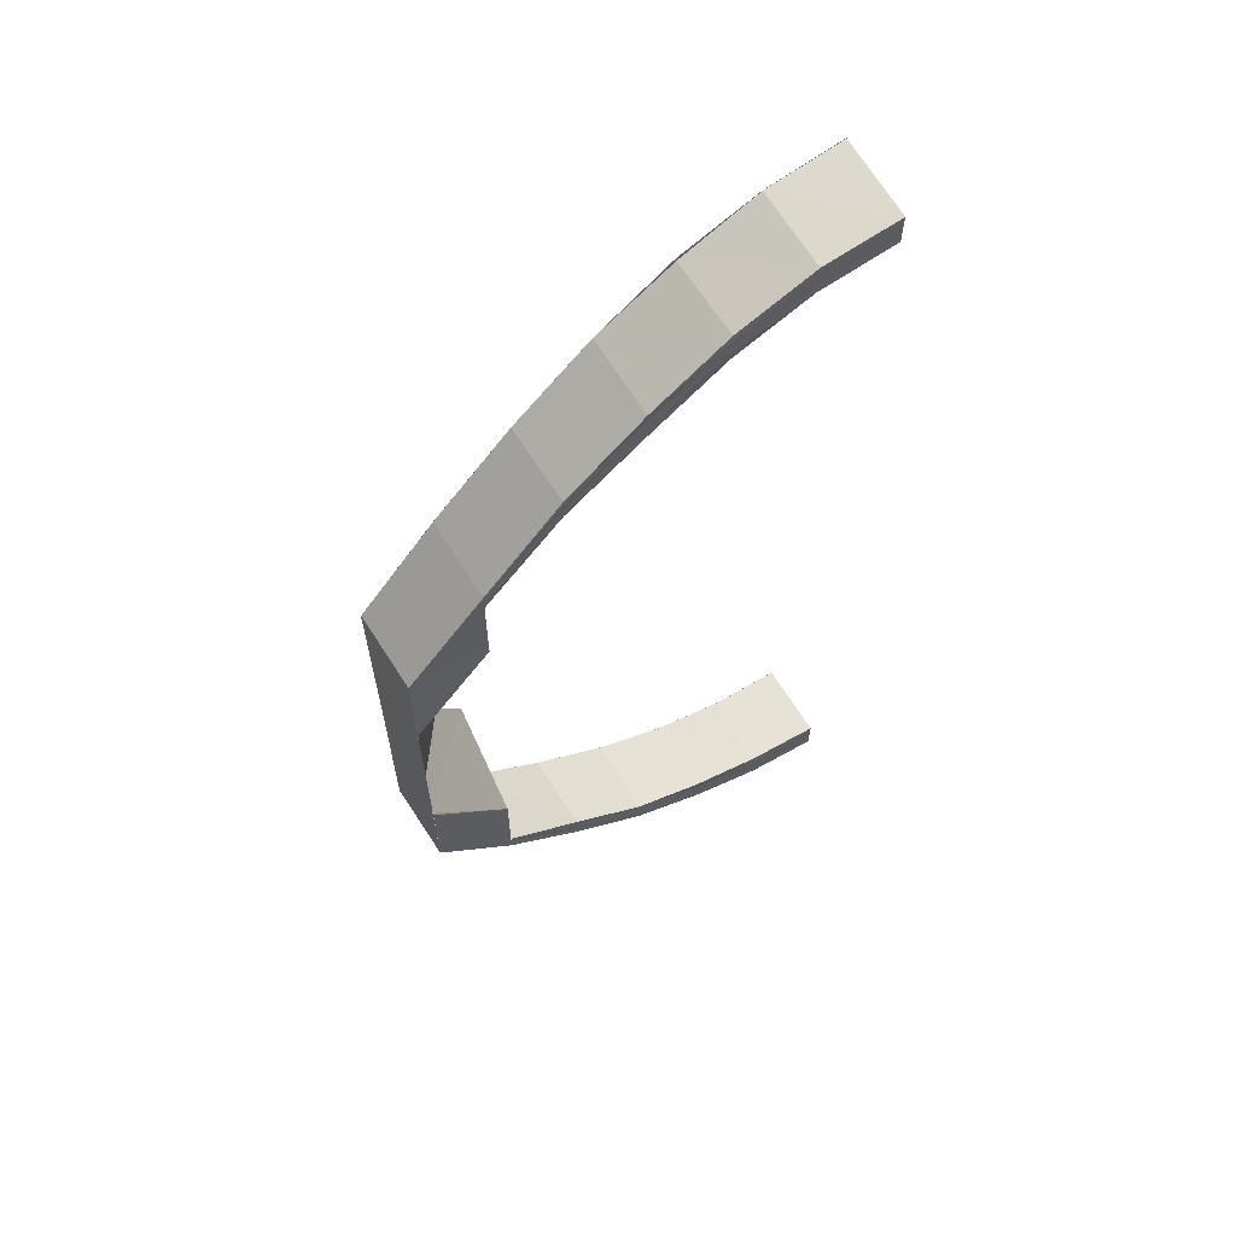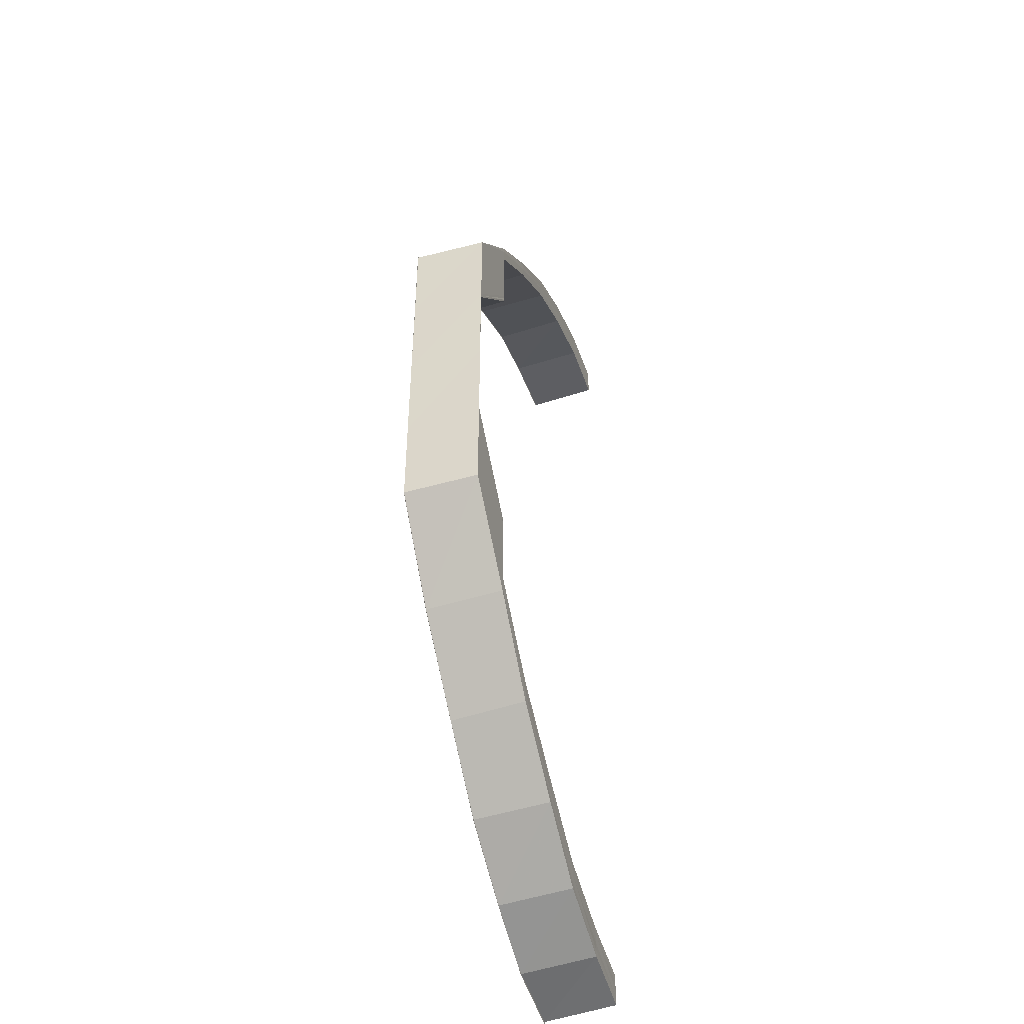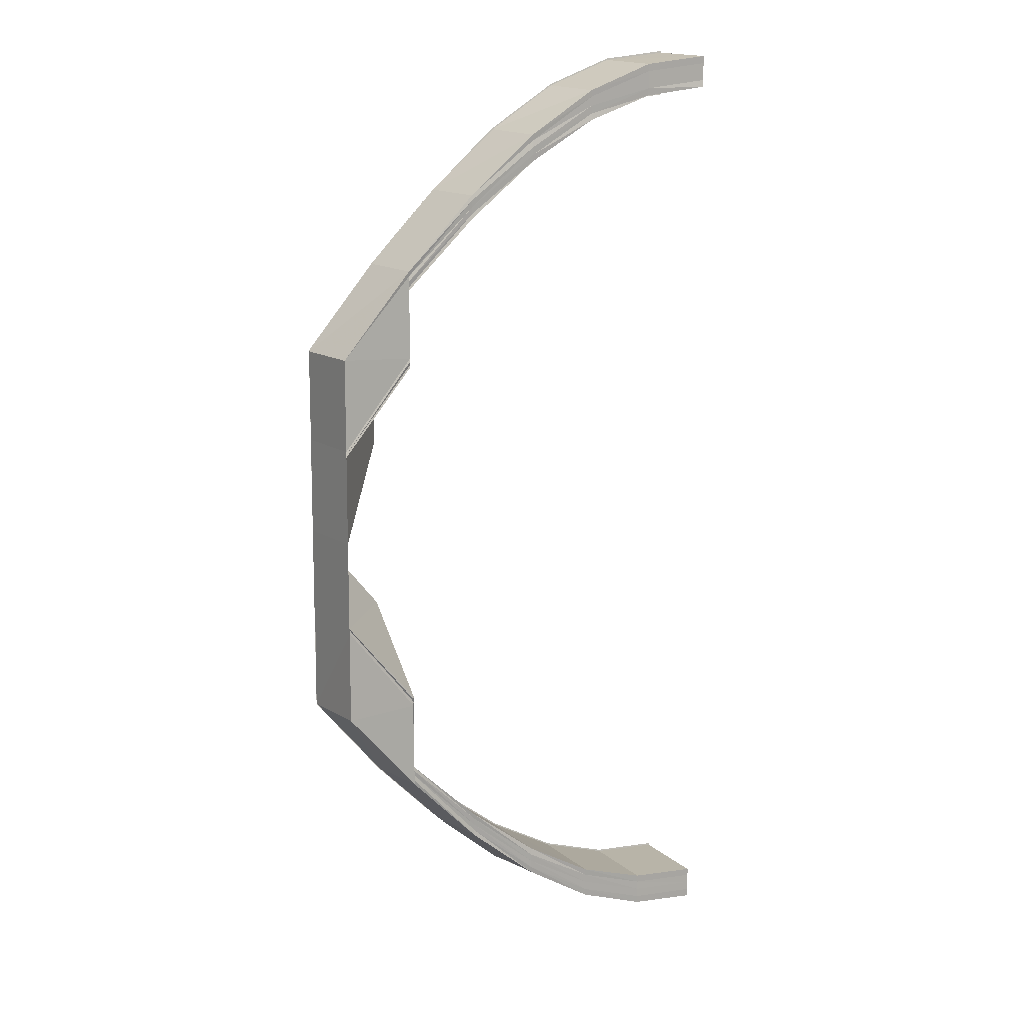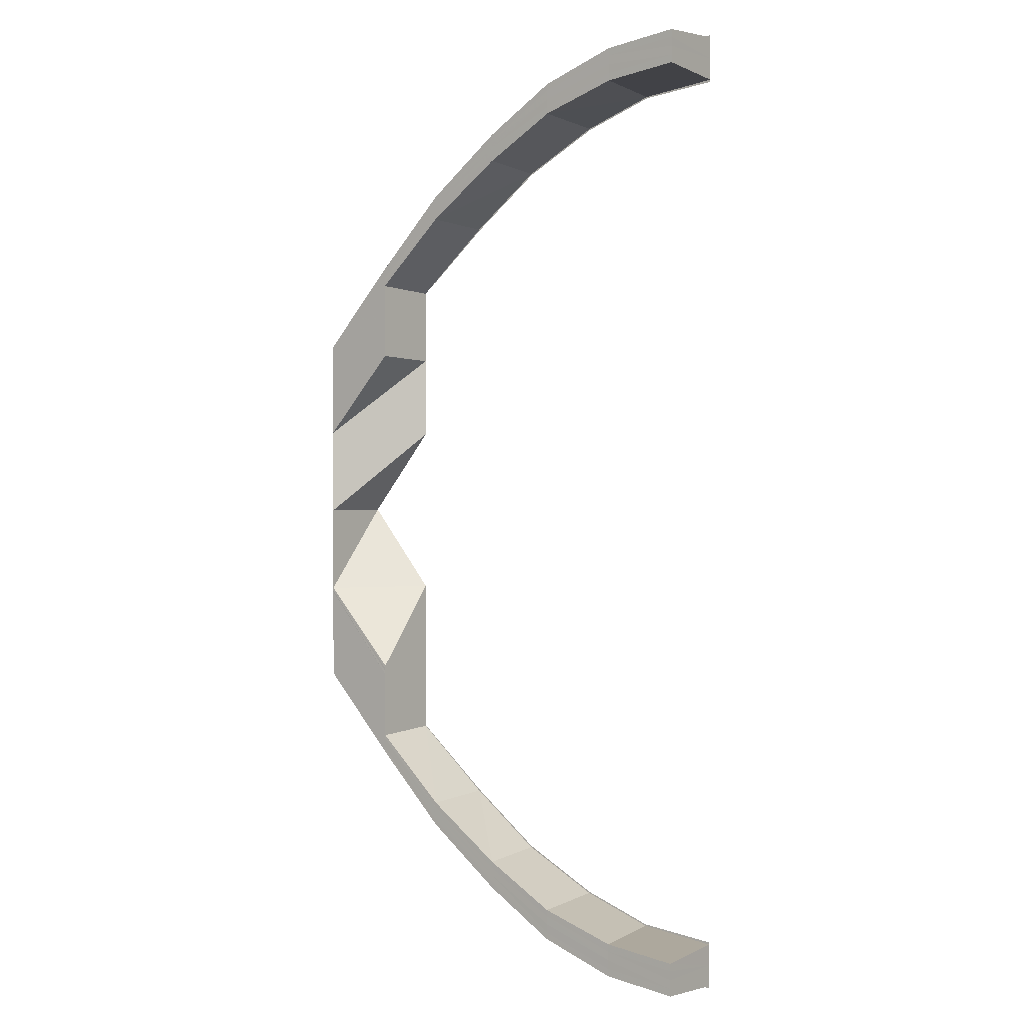
<metadata>
{"format":"obj","ext":"obj","renderer":"f3d","projection":"perspective","resolution":1024,"background":"white","views":[{"elev":63.7,"azim":-32.8,"up":"+Z"},{"elev":-46.6,"azim":-72.7,"up":"+Z"},{"elev":11.9,"azim":-34.2,"up":"+Z"},{"elev":1.0,"azim":36.5,"up":"+Z"}]}
</metadata>
<code>
o 19107
v 2163 1871 13.46
v 2163 1871 13.46
v 2163 1871 13.46
v 2163 1871 13.46
v 2163 1871 13.46
v 2163 1871 13.46
v 2163 1871 13.46
v 2163 1871 13.46
v 2163 1871 13.46
v 2163 1871 13.46
v 2163 1871 13.46
v 2163 1871 13.45
v 2163 1871 13.46
v 2163 1871 13.45
v 2163 1871 13.45
v 2163 1871 13.46
v 2163 1871 13.46
v 2163 1871 13.45
v 2163 1871 13.45
v 2163 1871 13.46
v 2163 1871 13.45
v 2163 1871 13.46
v 2163 1871 13.46
v 2163 1871 13.46
v 2163 1871 13.45
v 2163 1871 13.45
v 2163 1871 13.44
v 2163 1871 13.44
v 2163 1871 13.43
v 2163 1871 13.43
v 2163 1871 13.42
v 2163 1871 13.42
v 2163 1871 13.41
v 2163 1871 13.41
v 2163 1871 13.42
v 2163 1871 13.4
v 2163 1871 13.41
v 2163 1871 13.4
v 2163 1871 13.4
v 2163 1871 13.4
v 2163 1871 13.41
v 2163 1871 13.41
v 2163 1871 13.41
v 2163 1871 13.41
v 2163 1871 13.42
v 2163 1871 13.42
v 2163 1871 13.41
v 2163 1871 13.42
v 2163 1871 13.41
v 2163 1871 13.42
v 2163 1871 13.41
v 2163 1871 13.42
v 2163 1871 13.42
v 2163 1871 13.41
v 2163 1871 13.43
v 2163 1871 13.43
v 2163 1871 13.43
v 2163 1871 13.43
v 2163 1871 13.42
v 2163 1871 13.43
v 2163 1871 13.44
v 2163 1871 13.42
v 2163 1871 13.41
v 2163 1871 13.41
v 2163 1871 13.41
v 2163 1871 13.4
v 2163 1871 13.44
v 2163 1871 13.44
v 2163 1871 13.44
v 2163 1871 13.44
v 2163 1871 13.44
v 2163 1871 13.44
v 2163 1871 13.45
v 2163 1871 13.45
v 2163 1871 13.44
v 2163 1871 13.44
v 2163 1871 13.45
v 2163 1871 13.45
v 2163 1871 13.45
v 2163 1871 13.45
v 2163 1871 13.45
v 2163 1871 13.45
v 2163 1871 13.45
v 2163 1871 13.45
v 2163 1871 13.45
v 2163 1871 13.45
v 2163 1871 13.45
v 2163 1871 13.45
v 2163 1871 13.45
v 2163 1871 13.45
v 2163 1871 13.46
v 2163 1871 13.45
v 2163 1871 13.45
v 2163 1871 13.45
v 2163 1871 13.45
v 2163 1871 13.45
v 2163 1871 13.44
v 2163 1871 13.44
v 2163 1871 13.43
v 2163 1871 13.44
v 2163 1871 13.45
v 2163 1871 13.46
v 2163 1871 13.46
v 2163 1871 13.45
v 2163 1871 13.45
v 2163 1871 13.45
v 2163 1871 13.45
v 2163 1871 13.45
v 2163 1871 13.45
v 2163 1871 13.45
v 2163 1871 13.45
v 2163 1871 13.45
v 2163 1871 13.45
v 2163 1871 13.45
v 2163 1871 13.45
v 2163 1871 13.46
v 2163 1871 13.44
v 2163 1871 13.45
v 2163 1871 13.45
v 2163 1871 13.44
v 2163 1871 13.45
v 2163 1871 13.46
v 2163 1871 13.45
v 2163 1871 13.46
v 2163 1871 13.46
v 2163 1871 13.46
v 2163 1871 13.46
v 2163 1871 13.46
v 2163 1871 13.46
v 2163 1871 13.46
v 2163 1871 13.46
v 2163 1871 13.46
v 2163 1871 13.46
v 2163 1871 13.46
v 2163 1871 13.45
v 2163 1871 13.45
v 2163 1871 13.45
v 2163 1871 13.45
v 2163 1871 13.45
v 2163 1871 13.45
v 2163 1871 13.44
v 2163 1871 13.44
v 2163 1871 13.44
v 2163 1871 13.44
v 2163 1871 13.44
v 2163 1871 13.44
v 2163 1871 13.43
v 2163 1871 13.44
v 2163 1871 13.44
v 2163 1871 13.43
v 2163 1871 13.44
v 2163 1871 13.43
v 2163 1871 13.44
v 2163 1871 13.43
v 2163 1871 13.44
v 2163 1871 13.43
v 2163 1871 13.44
v 2163 1871 13.43
v 2163 1871 13.44
v 2163 1871 13.43
v 2163 1871 13.44
v 2163 1871 13.43
v 2163 1871 13.43
v 2163 1871 13.43
v 2163 1871 13.42
v 2163 1871 13.42
v 2163 1871 13.43
v 2163 1871 13.43
v 2163 1871 13.42
v 2163 1871 13.42
v 2163 1871 13.42
v 2163 1871 13.41
v 2163 1871 13.41
v 2163 1871 13.42
v 2163 1871 13.41
v 2163 1871 13.42
v 2163 1871 13.42
v 2163 1871 13.46
v 2163 1871 13.46
v 2163 1871 13.46
v 2163 1871 13.46
v 2163 1871 13.46
v 2163 1871 13.46
v 2163 1871 13.46
v 2163 1871 13.46
v 2163 1871 13.46
v 2163 1871 13.46
v 2163 1871 13.46
v 2163 1871 13.46
v 2163 1871 13.45
v 2163 1871 13.45
v 2163 1871 13.46
v 2163 1871 13.46
v 2163 1871 13.45
v 2163 1871 13.46
v 2163 1871 13.44
v 2163 1871 13.45
v 2163 1871 13.45
v 2163 1871 13.45
v 2163 1871 13.44
v 2163 1871 13.45
v 2163 1871 13.43
v 2163 1871 13.44
v 2163 1871 13.42
v 2163 1871 13.43
v 2163 1871 13.42
v 2163 1871 13.43
v 2163 1871 13.43
v 2163 1871 13.43
v 2163 1871 13.44
v 2163 1871 13.45
v 2163 1871 13.44
v 2163 1871 13.45
v 2163 1871 13.44
v 2163 1871 13.43
v 2163 1871 13.45
v 2163 1871 13.44
v 2163 1871 13.43
v 2163 1871 13.43
v 2163 1871 13.44
v 2163 1871 13.45
v 2163 1871 13.45
v 2163 1871 13.45
v 2163 1871 13.45
v 2163 1871 13.45
v 2163 1871 13.45
v 2163 1871 13.46
v 2163 1871 13.46
v 2163 1871 13.46
v 2163 1871 13.46
v 2163 1871 13.45
v 2163 1871 13.46
v 2163 1871 13.46
v 2163 1871 13.46
v 2163 1871 13.46
v 2163 1871 13.46
v 2163 1871 13.46
v 2163 1871 13.46
v 2163 1871 13.46
v 2163 1871 13.45
v 2163 1871 13.46
v 2163 1871 13.4
v 2163 1871 13.38
v 2163 1871 13.4
v 2163 1871 13.38
v 2163 1871 13.38
v 2163 1871 13.38
v 2163 1871 13.38
v 2163 1871 13.37
v 2163 1871 13.38
v 2163 1871 13.37
v 2163 1871 13.37
v 2163 1871 13.37
v 2163 1871 13.36
v 2163 1871 13.37
v 2163 1871 13.37
v 2163 1871 13.36
v 2163 1871 13.37
v 2163 1871 13.35
v 2163 1871 13.36
v 2163 1871 13.36
v 2163 1871 13.36
v 2163 1871 13.35
v 2163 1871 13.36
v 2163 1871 13.34
v 2163 1871 13.35
v 2163 1871 13.34
v 2163 1871 13.34
v 2163 1871 13.35
v 2163 1871 13.33
v 2163 1871 13.34
v 2163 1871 13.34
v 2163 1871 13.34
v 2163 1871 13.33
v 2163 1871 13.34
v 2163 1871 13.33
v 2163 1871 13.34
v 2163 1871 13.33
v 2163 1871 13.33
v 2163 1871 13.33
v 2163 1871 13.33
v 2163 1871 13.33
v 2163 1871 13.33
v 2163 1871 13.33
v 2163 1871 13.33
v 2163 1871 13.33
v 2163 1871 13.33
v 2163 1871 13.33
v 2163 1871 13.33
v 2163 1871 13.33
v 2163 1871 13.34
v 2163 1871 13.33
v 2163 1871 13.34
v 2163 1871 13.34
v 2163 1871 13.35
v 2163 1871 13.35
v 2163 1871 13.36
v 2163 1871 13.36
v 2163 1871 13.37
v 2163 1871 13.33
v 2163 1871 13.33
v 2163 1871 13.33
v 2163 1871 13.33
v 2163 1871 13.33
v 2163 1871 13.33
v 2163 1871 13.33
v 2163 1871 13.33
v 2163 1871 13.33
v 2163 1871 13.33
v 2163 1871 13.33
v 2163 1871 13.33
v 2163 1871 13.33
v 2163 1871 13.33
v 2163 1871 13.33
v 2163 1871 13.33
v 2163 1871 13.34
v 2163 1871 13.34
v 2163 1871 13.33
v 2163 1871 13.33
v 2163 1871 13.34
v 2163 1871 13.34
v 2163 1871 13.34
v 2163 1871 13.34
v 2163 1871 13.33
v 2163 1871 13.34
v 2163 1871 13.34
v 2163 1871 13.33
v 2163 1871 13.33
v 2163 1871 13.33
v 2163 1871 13.35
v 2163 1871 13.36
v 2163 1871 13.34
v 2163 1871 13.34
v 2163 1871 13.34
v 2163 1871 13.34
v 2163 1871 13.35
v 2163 1871 13.36
v 2163 1871 13.37
v 2163 1871 13.36
v 2163 1871 13.36
v 2163 1871 13.37
v 2163 1871 13.37
v 2163 1871 13.37
v 2163 1871 13.36
v 2163 1871 13.37
v 2163 1871 13.38
v 2163 1871 13.38
v 2163 1871 13.37
v 2163 1871 13.38
v 2163 1871 13.37
v 2163 1871 13.38
v 2163 1871 13.37
v 2163 1871 13.37
v 2163 1871 13.36
v 2163 1871 13.36
v 2163 1871 13.37
v 2163 1871 13.36
v 2163 1871 13.35
v 2163 1871 13.34
v 2163 1871 13.35
v 2163 1871 13.34
v 2163 1871 13.35
v 2163 1871 13.34
v 2163 1871 13.34
v 2163 1871 13.37
v 2163 1871 13.38
v 2163 1871 13.4
v 2163 1871 13.38
v 2163 1871 13.37
v 2163 1871 13.38
v 2163 1871 13.37
v 2163 1871 13.38
v 2163 1871 13.37
v 2163 1871 13.38
v 2163 1871 13.37
v 2163 1871 13.36
v 2163 1871 13.35
v 2163 1871 13.36
v 2163 1871 13.34
v 2163 1871 13.35
v 2163 1871 13.36
v 2163 1871 13.35
v 2163 1871 13.36
v 2163 1871 13.34
v 2163 1871 13.34
v 2163 1871 13.35
v 2163 1871 13.34
v 2163 1871 13.35
v 2163 1871 13.36
v 2163 1871 13.34
v 2163 1871 13.33
v 2163 1871 13.34
v 2163 1871 13.34
v 2163 1871 13.35
v 2163 1871 13.35
v 2163 1871 13.36
v 2163 1871 13.35
v 2163 1871 13.35
v 2163 1871 13.36
v 2163 1871 13.36
v 2163 1871 13.35
v 2163 1871 13.35
v 2163 1871 13.35
v 2163 1871 13.35
v 2163 1871 13.34
v 2163 1871 13.35
v 2163 1871 13.34
v 2163 1871 13.34
v 2163 1871 13.35
v 2163 1871 13.35
v 2163 1871 13.34
v 2163 1871 13.34
v 2163 1871 13.34
v 2163 1871 13.34
v 2163 1871 13.34
v 2163 1871 13.34
v 2163 1871 13.34
v 2163 1871 13.34
v 2163 1871 13.34
v 2163 1871 13.34
v 2163 1871 13.33
v 2163 1871 13.34
v 2163 1871 13.34
v 2163 1871 13.34
v 2163 1871 13.33
v 2163 1871 13.33
v 2163 1871 13.34
v 2163 1871 13.34
v 2163 1871 13.33
v 2163 1871 13.33
v 2163 1871 13.33
v 2163 1871 13.34
v 2163 1871 13.33
v 2163 1871 13.34
v 2163 1871 13.34
v 2163 1871 13.34
v 2163 1871 13.34
v 2163 1871 13.33
v 2163 1871 13.33
v 2163 1871 13.33
v 2163 1871 13.33
v 2163 1871 13.33
v 2163 1871 13.34
v 2163 1871 13.34
v 2163 1871 13.36
v 2163 1871 13.35
v 2163 1871 13.36
v 2163 1871 13.35
v 2163 1871 13.36
v 2163 1871 13.36
v 2163 1871 13.36
v 2163 1871 13.35
v 2163 1871 13.35
v 2163 1871 13.36
v 2163 1871 13.35
v 2163 1871 13.35
v 2163 1871 13.35
v 2163 1871 13.35
v 2163 1871 13.35
v 2163 1871 13.36
v 2163 1871 13.34
v 2163 1871 13.34
v 2163 1871 13.35
v 2163 1871 13.35
v 2163 1871 13.34
v 2163 1871 13.35
v 2163 1871 13.35
v 2163 1871 13.34
v 2163 1871 13.34
v 2163 1871 13.34
v 2163 1871 13.34
v 2163 1871 13.34
v 2163 1871 13.34
v 2163 1871 13.34
f 1 2 3
f 2 4 5
f 6 7 5
f 8 9 7
f 10 8 11
f 12 13 7
f 14 15 13
f 16 14 17
f 18 19 13
f 12 18 20
f 20 21 22
f 23 22 24
f 25 26 21
f 6 12 23
f 27 28 26
f 29 30 28
f 31 32 30
f 33 34 32
f 31 33 35
f 33 36 37
f 38 39 37
f 39 40 41
f 42 38 43
f 37 44 45
f 45 44 46
f 44 47 46
f 46 47 48
f 47 49 48
f 48 49 50
f 49 51 52
f 53 54 45
f 35 45 55
f 56 53 55
f 57 50 58
f 50 59 58
f 57 60 61
f 62 63 59
f 64 65 59
f 64 66 65
f 67 61 68
f 69 70 68
f 71 69 72
f 73 68 74
f 75 76 74
f 77 75 78
f 79 74 80
f 81 82 80
f 83 81 84
f 85 80 86
f 87 88 86
f 89 87 90
f 91 92 90
f 92 93 94
f 93 95 96
f 95 97 98
f 97 99 100
f 94 101 102
f 102 101 103
f 96 104 101
f 105 106 102
f 107 106 108
f 106 109 110
f 106 111 101
f 112 111 113
f 111 114 115
f 101 116 103
f 101 104 116
f 111 117 104
f 118 117 119
f 117 120 121
f 103 116 122
f 104 123 116
f 124 105 122
f 125 124 122
f 126 125 122
f 127 126 122
f 128 127 122
f 129 128 122
f 116 130 122
f 116 123 130
f 122 130 131
f 130 132 131
f 131 132 133
f 132 6 133
f 133 6 134
f 130 135 132
f 123 135 130
f 132 136 6
f 135 136 132
f 136 12 6
f 136 137 12
f 137 18 12
f 135 138 136
f 138 137 136
f 123 139 135
f 139 138 135
f 140 139 123
f 104 140 123
f 98 140 104
f 140 141 139
f 100 141 140
f 117 142 140
f 143 142 144
f 142 145 146
f 142 147 141
f 148 147 149
f 149 150 151
f 58 152 141
f 141 152 153
f 141 153 139
f 152 154 153
f 139 153 138
f 153 154 155
f 153 155 138
f 154 156 155
f 138 155 137
f 155 156 157
f 155 157 137
f 156 158 157
f 137 157 18
f 157 158 159
f 157 159 18
f 18 159 25
f 158 160 159
f 159 160 27
f 159 161 19
f 160 162 161
f 163 164 161
f 165 166 162
f 167 165 168
f 169 170 162
f 160 169 29
f 171 169 160
f 171 172 169
f 173 172 171
f 174 173 171
f 175 173 174
f 176 175 174
f 43 175 176
f 177 43 176
f 65 43 177
f 178 179 180
f 178 179 181
f 179 182 183
f 179 184 185
f 186 184 187
f 184 188 189
f 184 190 191
f 192 190 193
f 190 194 195
f 190 196 197
f 198 196 199
f 199 200 201
f 202 163 200
f 196 202 203
f 202 204 205
f 204 206 207
f 208 204 209
f 205 55 210
f 203 210 211
f 212 56 210
f 213 212 211
f 210 55 214
f 55 215 214
f 211 210 216
f 210 214 216
f 214 215 217
f 215 218 217
f 217 218 67
f 218 219 220
f 217 220 221
f 214 217 222
f 216 214 222
f 222 217 73
f 222 221 223
f 216 222 224
f 224 222 79
f 224 223 225
f 226 216 224
f 211 216 226
f 226 224 227
f 227 225 228
f 227 224 85
f 229 227 230
f 231 211 226
f 197 211 231
f 232 226 227
f 231 226 232
f 232 227 233
f 234 232 229
f 235 231 232
f 235 232 236
f 237 235 234
f 191 231 235
f 238 239 237
f 239 240 235
f 240 213 231
f 185 235 241
f 242 243 244
f 244 245 242
f 246 247 242
f 248 249 247
f 243 250 66
f 243 251 250
f 251 252 250
f 253 254 252
f 255 254 256
f 254 257 258
f 254 259 260
f 261 259 262
f 262 263 264
f 259 265 266
f 265 267 263
f 267 268 269
f 265 270 271
f 272 270 273
f 270 274 275
f 270 276 277
f 278 276 279
f 276 280 281
f 276 282 283
f 284 282 285
f 282 286 287
f 282 288 289
f 290 289 291
f 292 291 293
f 294 293 295
f 296 295 297
f 298 297 299
f 300 301 290
f 301 302 303
f 304 301 300
f 305 306 303
f 307 305 308
f 300 303 309
f 310 311 309
f 312 310 313
f 314 304 300
f 315 304 314
f 314 300 316
f 316 300 292
f 316 309 317
f 318 319 317
f 320 318 321
f 322 317 269
f 322 316 294
f 323 316 322
f 323 314 316
f 324 314 323
f 324 315 314
f 325 323 322
f 326 324 323
f 326 323 325
f 327 315 324
f 328 327 324
f 328 324 326
f 329 327 328
f 325 322 330
f 330 322 296
f 330 269 331
f 332 329 328
f 333 329 332
f 332 328 334
f 334 328 326
f 334 326 335
f 335 326 325
f 336 325 330
f 335 325 336
f 336 330 337
f 337 330 298
f 337 331 338
f 339 340 338
f 341 339 342
f 343 337 251
f 344 336 337
f 344 337 343
f 345 344 343
f 345 343 346
f 347 345 346
f 348 345 347
f 349 348 347
f 350 348 349
f 351 350 349
f 352 350 351
f 247 352 351
f 353 352 247
f 354 355 353
f 356 354 353
f 357 358 355
f 358 359 360
f 359 361 362
f 361 363 364
f 356 365 366
f 245 366 367
f 245 356 368
f 369 356 245
f 370 369 245
f 371 369 370
f 372 371 370
f 373 371 372
f 374 373 372
f 252 373 374
f 375 376 373
f 376 377 378
f 377 379 380
f 266 380 378
f 378 380 381
f 380 382 381
f 381 382 383
f 380 384 382
f 271 384 380
f 379 385 384
f 382 386 383
f 383 386 354
f 384 387 382
f 382 387 386
f 386 388 389
f 384 390 387
f 277 390 384
f 385 391 390
f 387 392 386
f 392 393 388
f 386 392 394
f 394 395 396
f 397 398 396
f 399 397 400
f 401 402 395
f 403 401 404
f 405 406 395
f 407 408 406
f 409 407 410
f 411 412 406
f 413 414 412
f 415 413 416
f 417 418 412
f 419 420 418
f 421 420 418
f 422 419 423
f 363 421 424
f 425 426 417
f 425 427 428
f 429 430 427
f 431 429 425
f 429 421 315
f 431 429 315
f 421 432 315
f 433 431 315
f 434 432 435
f 432 436 437
f 438 433 315
f 282 438 315
f 433 431 439
f 438 433 440
f 391 438 440
f 440 441 439
f 439 442 425
f 283 440 390
f 390 440 443
f 440 439 443
f 390 443 387
f 387 443 392
f 443 439 444
f 439 425 444
f 443 444 392
f 444 425 411
f 392 444 405
f 444 428 393
f 445 446 447
f 446 448 449
f 450 446 451
f 360 452 451
f 446 453 452
f 451 452 454
f 455 453 456
f 453 457 458
f 452 459 454
f 454 459 460
f 452 461 459
f 362 461 452
f 453 462 461
f 463 462 464
f 462 465 466
f 459 467 460
f 460 467 344
f 467 336 344
f 467 335 336
f 459 468 467
f 468 335 467
f 461 468 459
f 468 334 335
f 461 469 468
f 469 334 468
f 364 469 461
f 469 332 334
f 424 332 469
f 462 470 469
f 470 432 332
f 471 470 472
f 470 473 474

</code>
